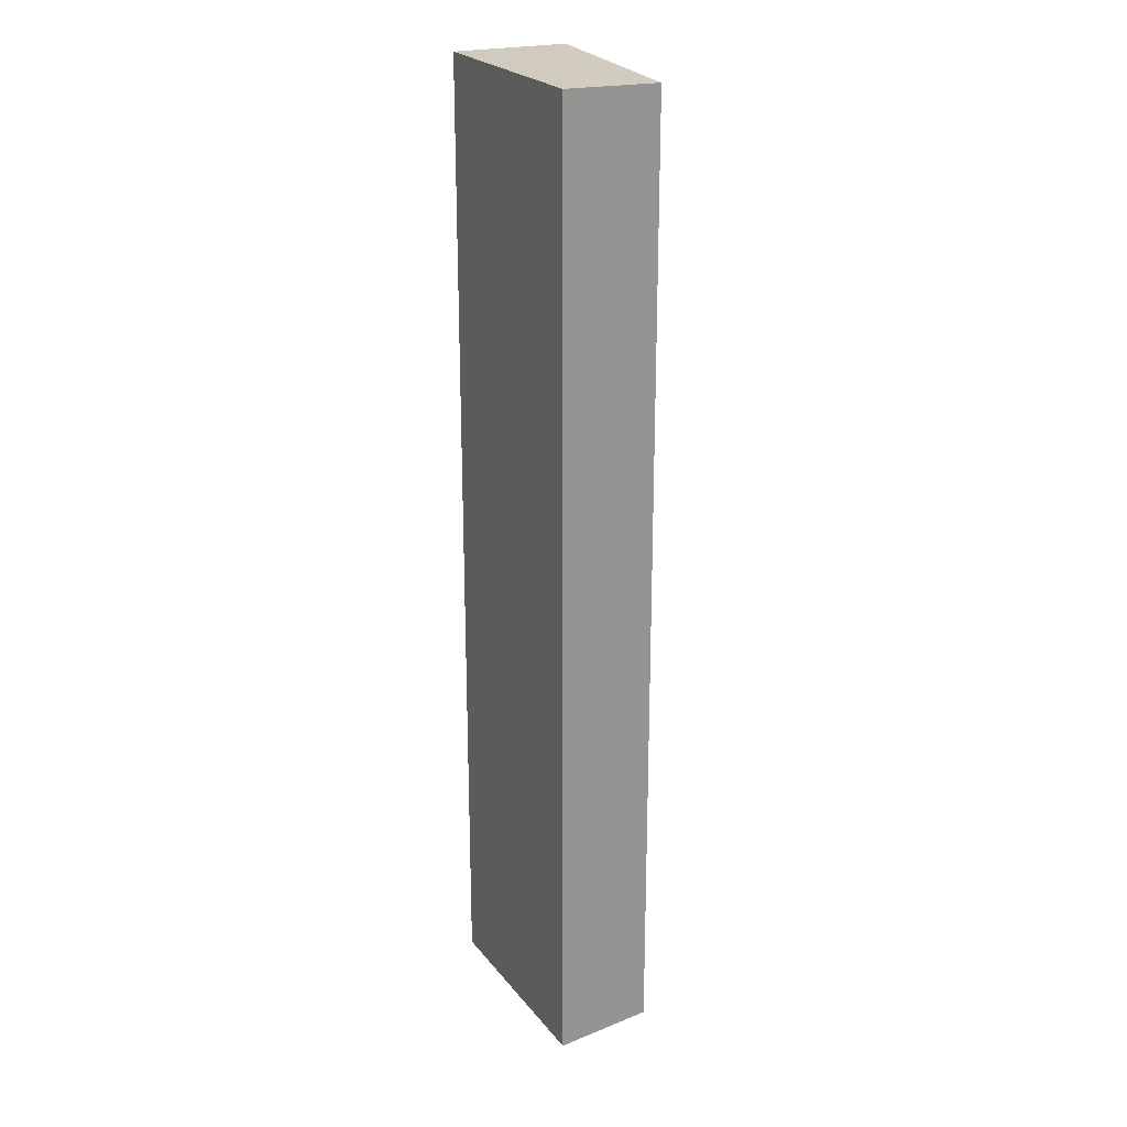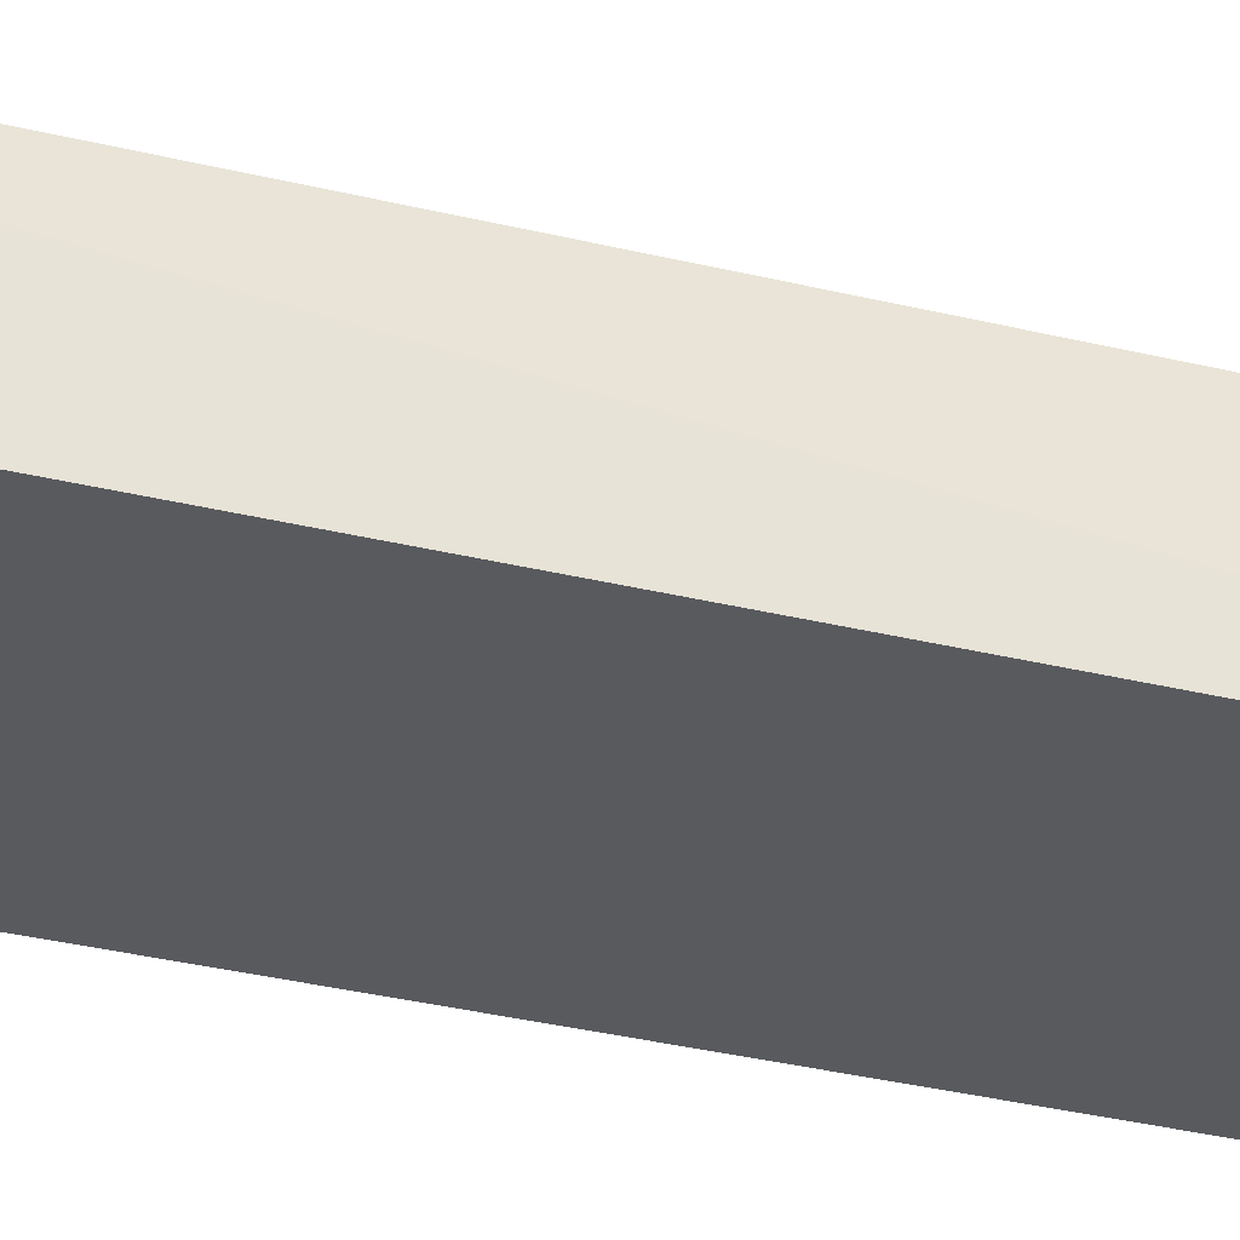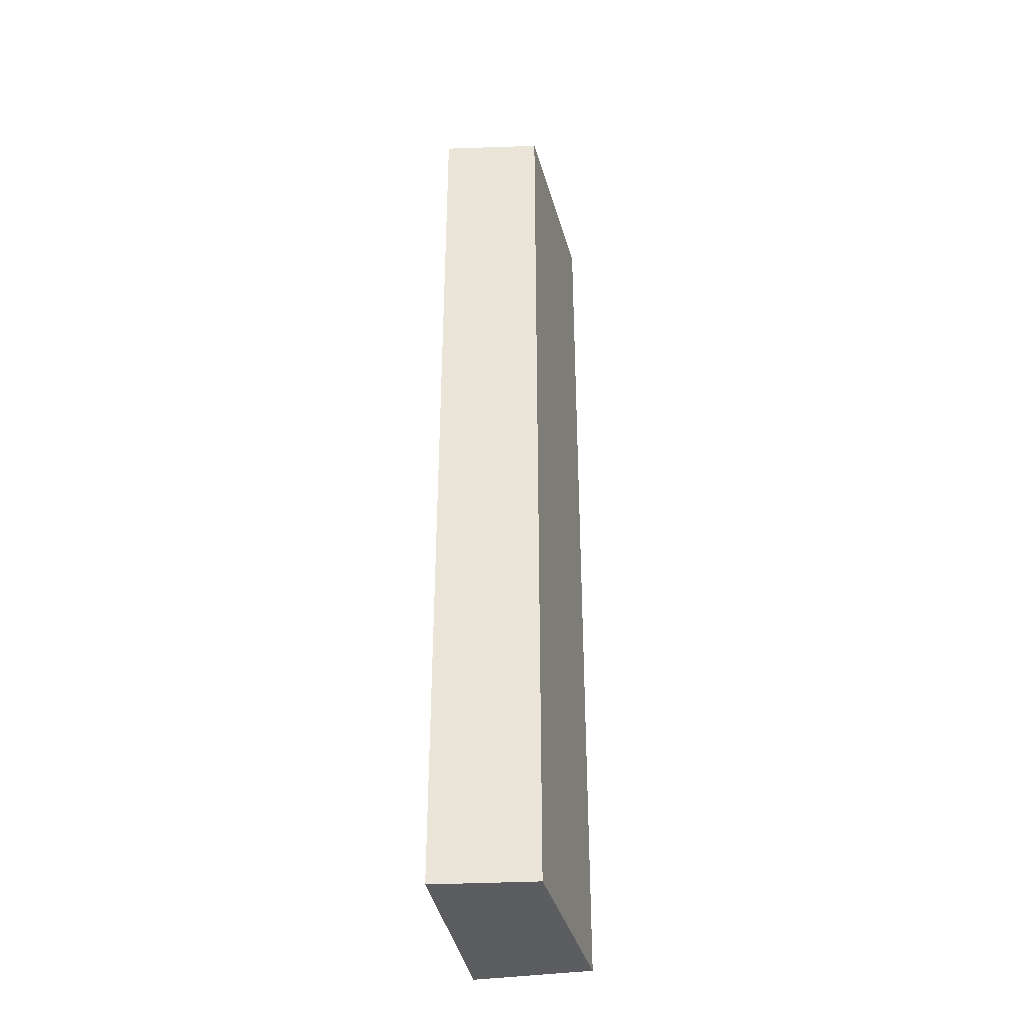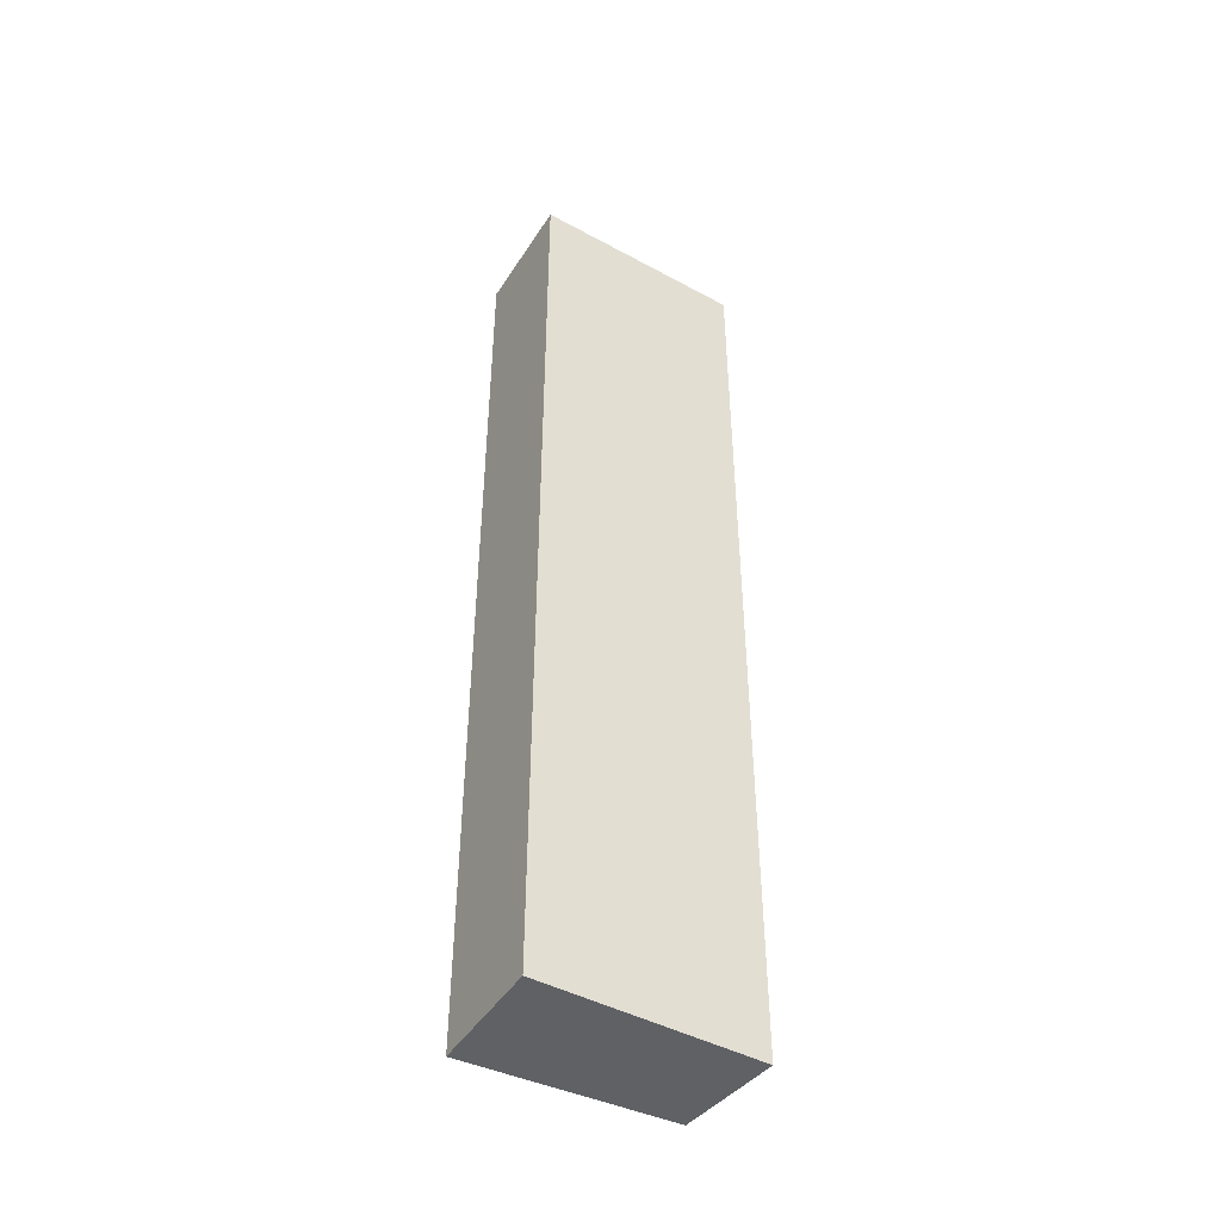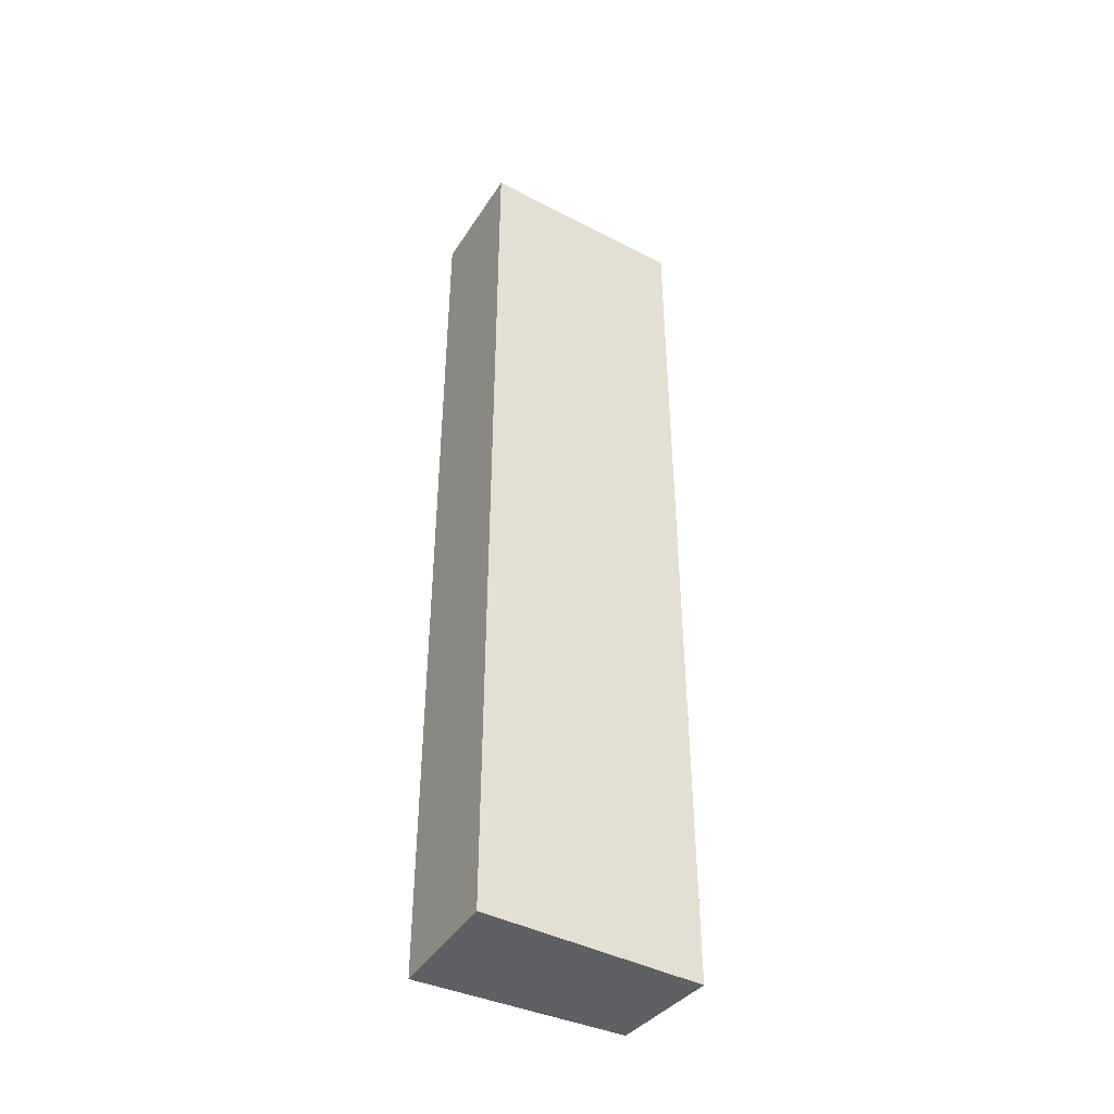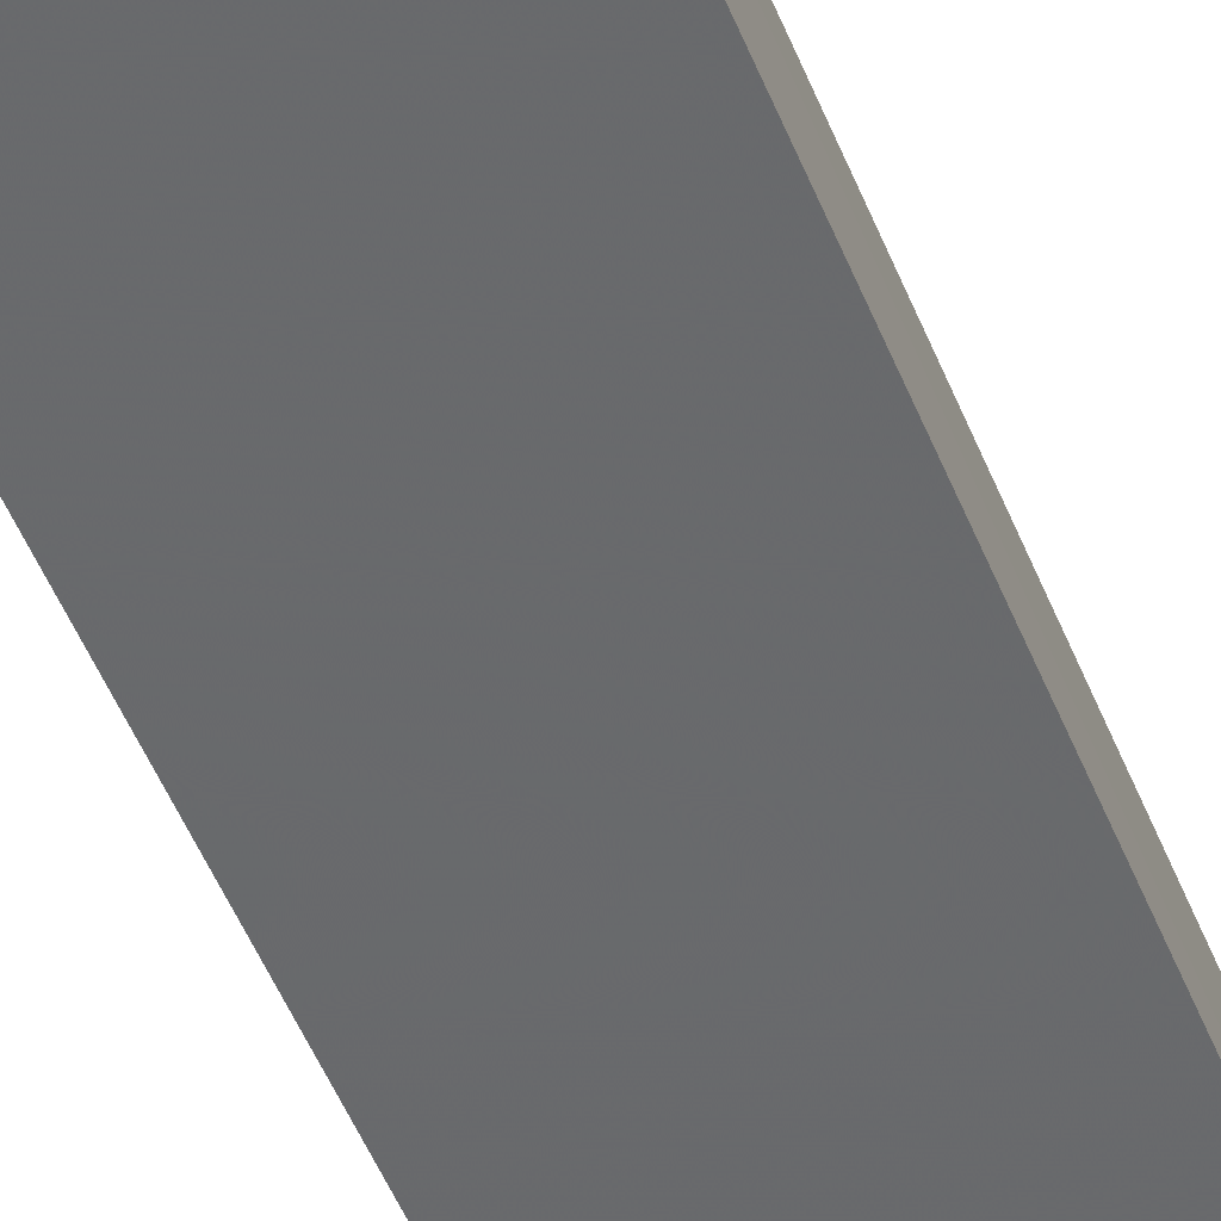
<metadata>
{"format":"obj","ext":"obj","renderer":"f3d","projection":"perspective","resolution":1024,"background":"white","views":[{"elev":22.4,"azim":62.4,"up":"+Z"},{"elev":-30.2,"azim":69.8,"up":"+Y"},{"elev":-37.3,"azim":100.8,"up":"+Z"},{"elev":-46.0,"azim":-30.8,"up":"+Z"},{"elev":-43.5,"azim":-30.4,"up":"+Z"},{"elev":-52.7,"azim":22.0,"up":"+Y"}]}
</metadata>
<code>
v 0.1231 -0.01119 0.2627
v 0.1233 -0.0112 -0.235
v 0.117 0.0419 0.2608
v 0.01198 0.04862 0.2652
v 0.01198 -0.01198 -0.2348
v 0.01198 0.04862 -0.2348
v 0.01198 -0.01198 0.2652
v 0.1167 0.04177 -0.2351
f 1 2 3
f 1 3 4
f 6 4 3
f 6 5 4
f 7 1 4
f 7 4 5
f 7 5 2
f 7 2 1
f 8 6 3
f 8 3 2
f 8 2 5
f 8 5 6

</code>
